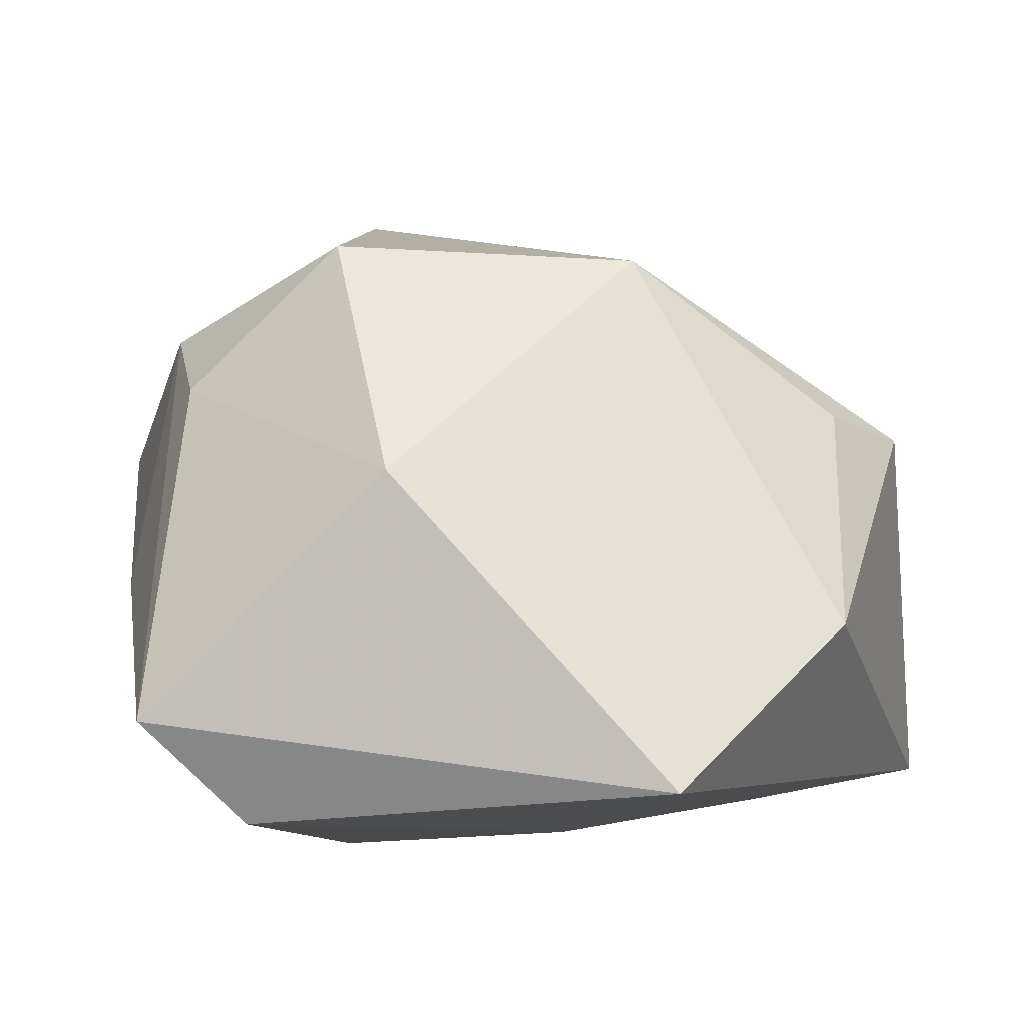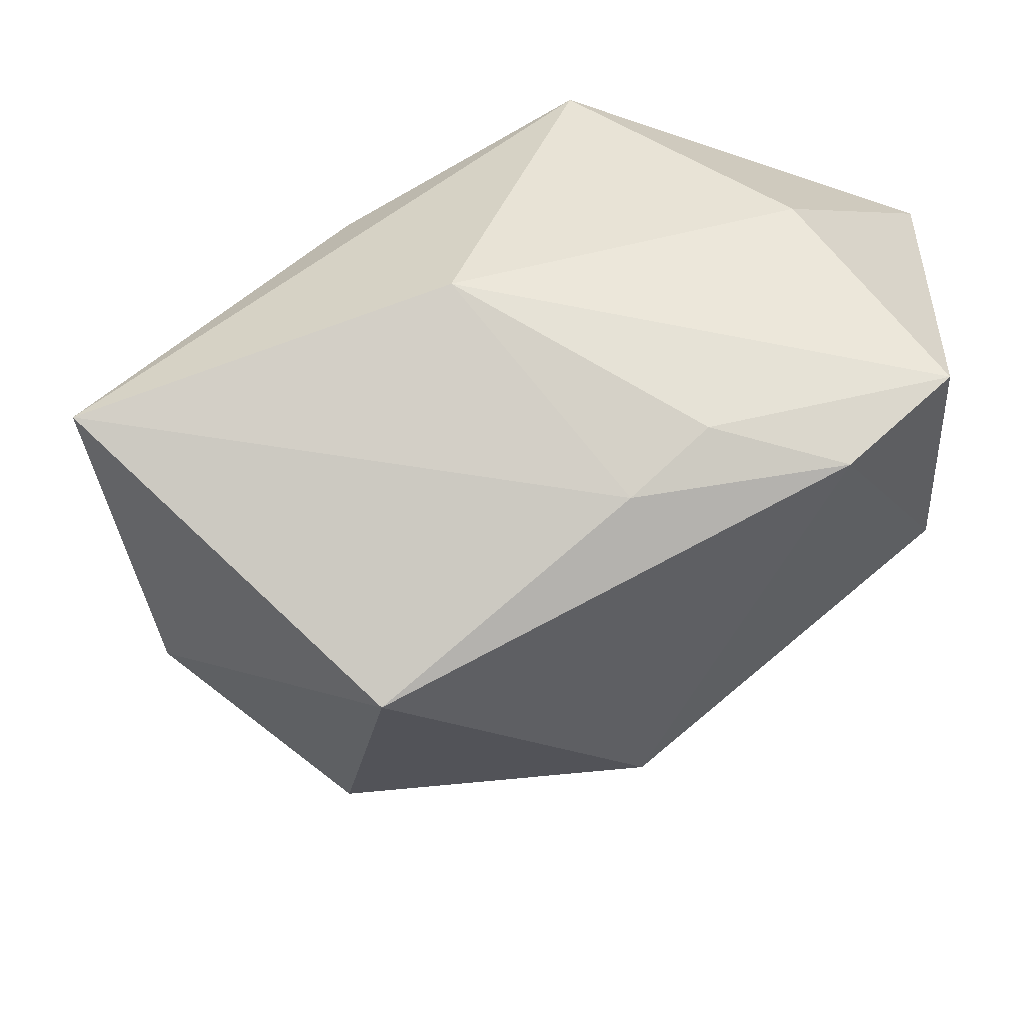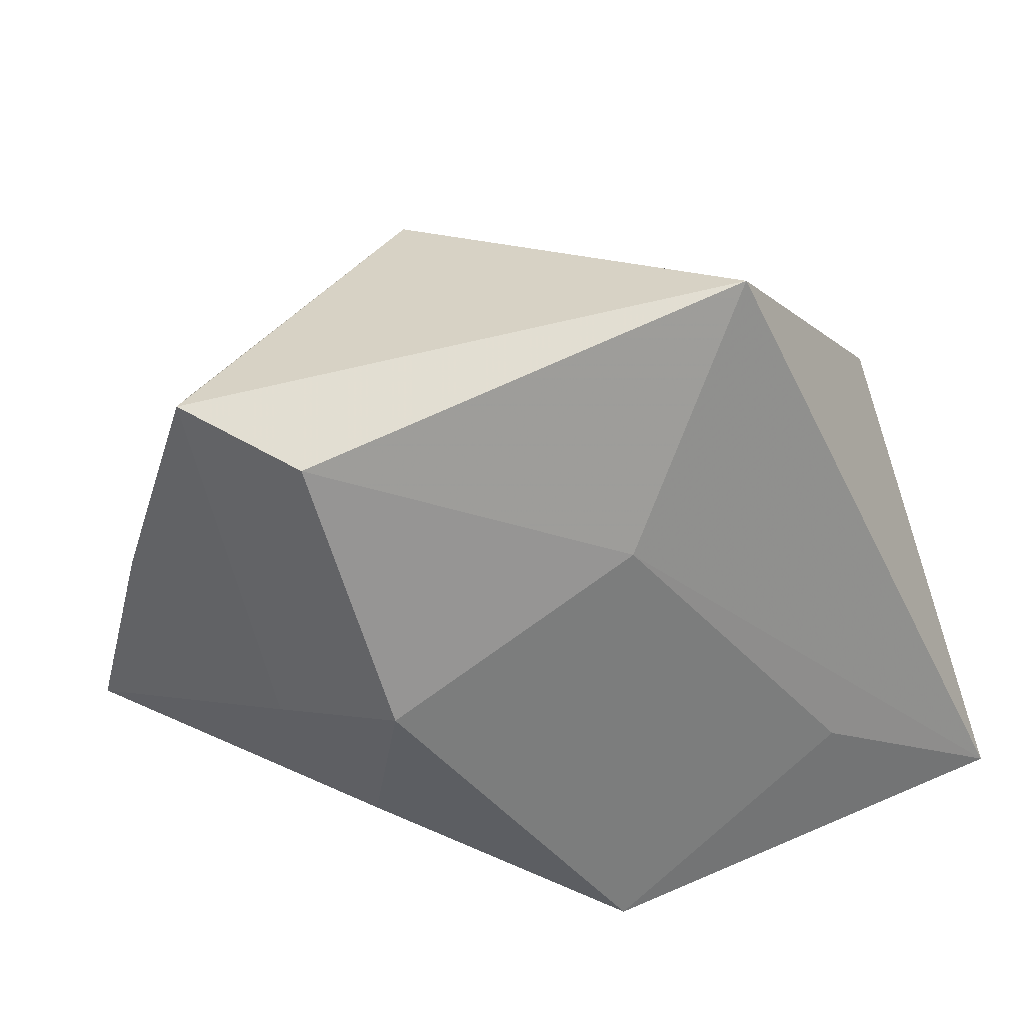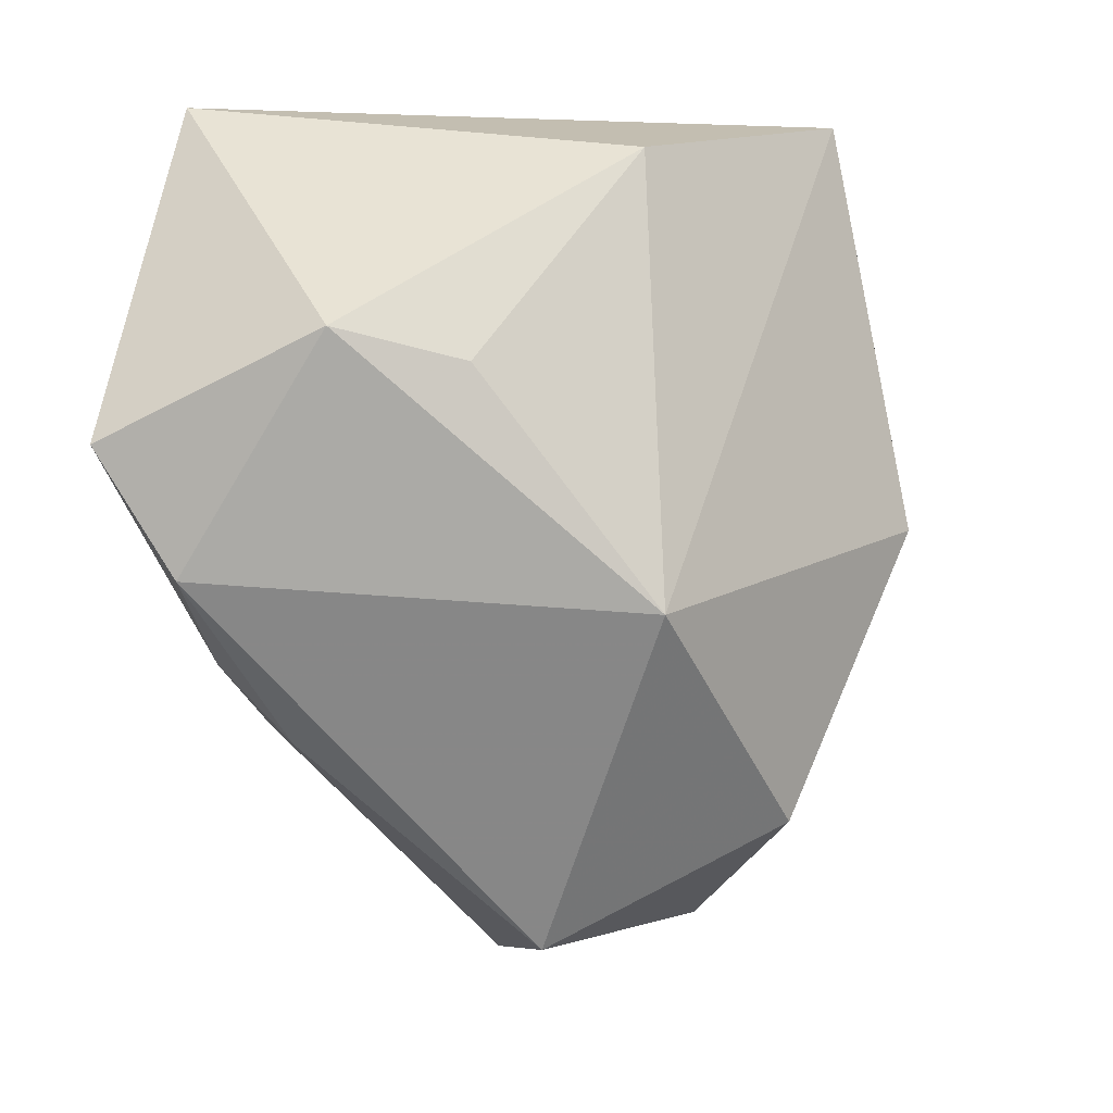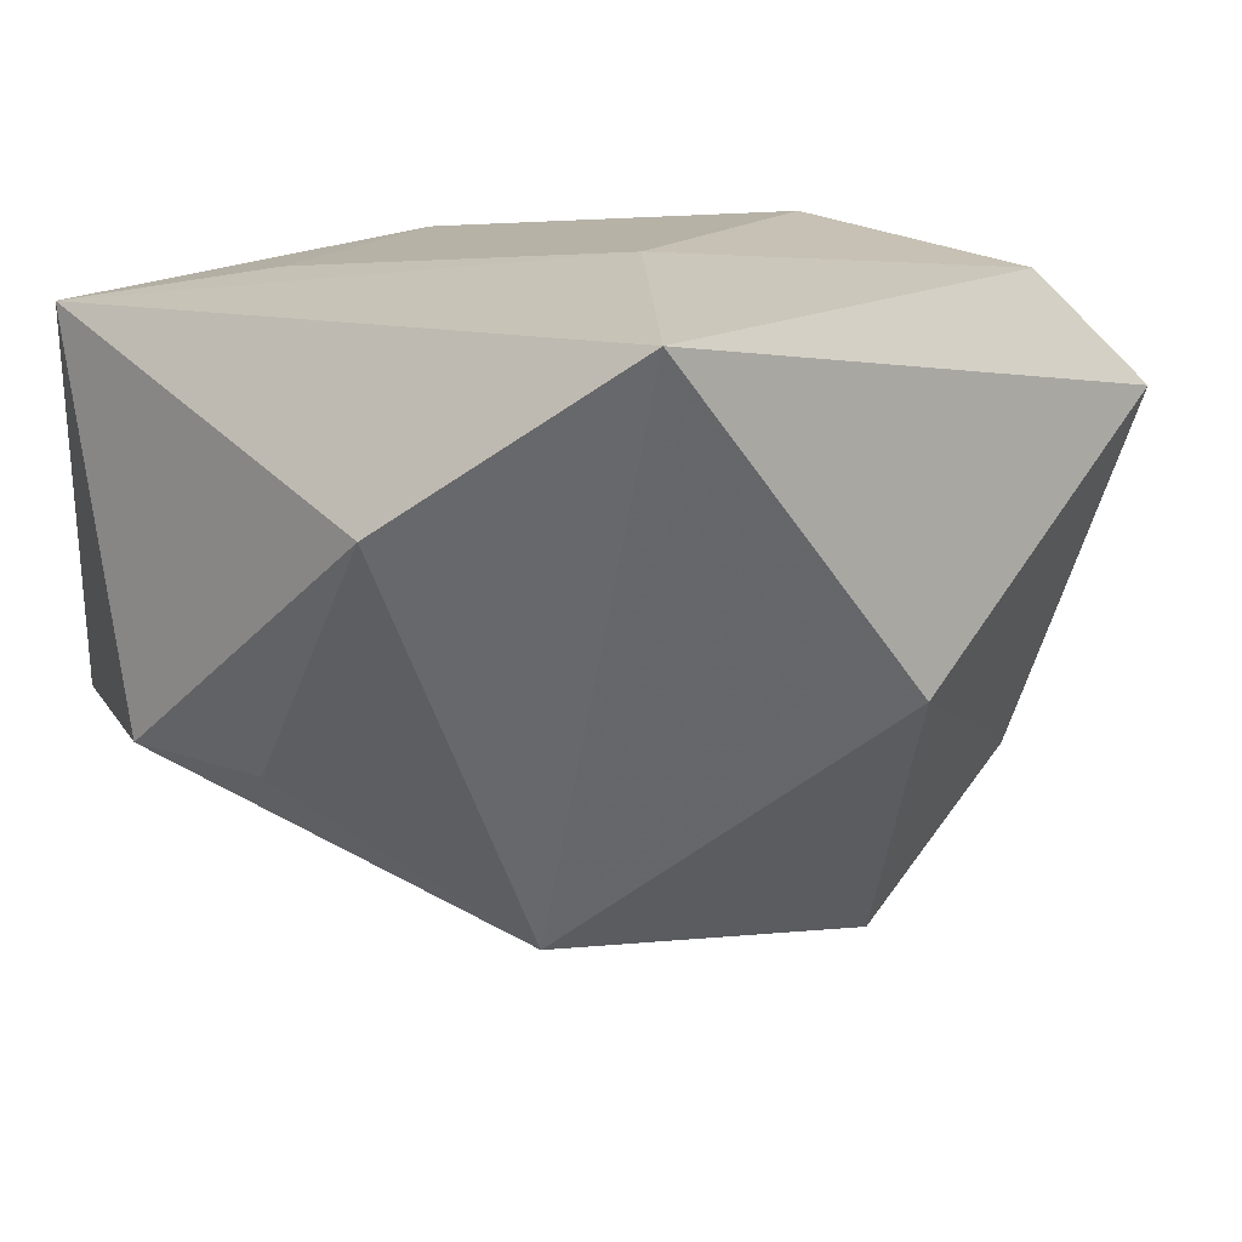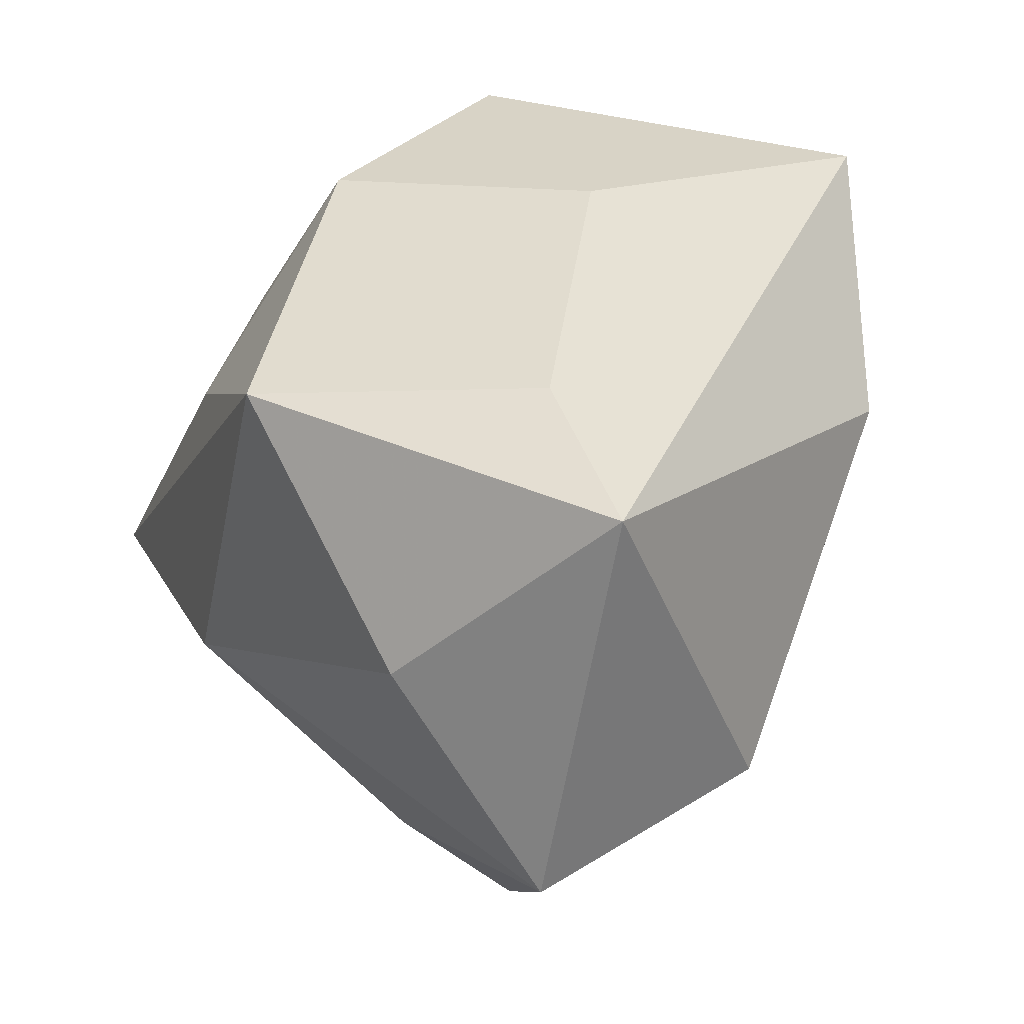
<metadata>
{"format":"obj","ext":"obj","renderer":"f3d","projection":"perspective","resolution":1024,"background":"white","views":[{"elev":75.7,"azim":175.0,"up":"+Z"},{"elev":-49.4,"azim":176.8,"up":"+Y"},{"elev":20.5,"azim":164.8,"up":"+Z"},{"elev":-38.6,"azim":-69.3,"up":"+Y"},{"elev":22.3,"azim":-24.3,"up":"+Y"},{"elev":32.1,"azim":-127.6,"up":"+Y"}]}
</metadata>
<code>
v -0.02959 0.01409 0.02228
v 0.01603 -0.02929 0.01955
v -0.03911 -0.01444 -0.02493
v -0.001341 0.03006 0.01063
v 0.01246 -0.001596 0.03424
v 0.02044 0.0276 -0.004377
v 0.0408 -0.000409 0.002559
v 0.008085 -0.01134 -0.03076
v -0.01596 -0.02213 -0.0237
v 0.02841 0.02791 0.0207
v -0.009003 -0.02731 -0.0192
v 0.03407 -0.02566 0.00443
v 0.0322 -0.01725 0.01398
v -0.01116 0.03047 0.03563
v -0.003549 0.02256 -0.03076
v -0.03347 -0.01061 0.007624
v 0.02861 0.01268 -0.009003
v -0.02364 0.0257 -0.01209
v -0.04126 0.02318 -0.0184
v -0.04126 -0.01011 -0.002167
v -0.0251 0.004011 -0.03076
v -0.02933 -0.02321 -0.02091
v 0.03775 0.0179 0.02426
v 0.01871 0.009843 -0.02246
v -0.01348 -0.02586 0.01765
v 0.0128 -0.03984 -0.003593
v 0.04247 -0.02001 -0.01991
f 25 14 1
f 14 19 1
f 15 19 18
f 14 23 10
f 20 1 19
f 19 3 20
f 15 27 8
f 27 12 26
f 26 12 2
f 26 2 25
f 5 14 25
f 25 2 5
f 5 23 14
f 14 10 4
f 4 19 14
f 4 18 19
f 15 18 4
f 24 27 15
f 6 10 23
f 6 24 15
f 15 4 6
f 6 4 10
f 25 1 16
f 16 20 25
f 1 20 16
f 15 8 21
f 21 8 3
f 21 19 15
f 21 3 19
f 7 12 27
f 23 12 7
f 13 12 23
f 2 12 13
f 23 5 13
f 13 5 2
f 11 8 27
f 27 26 11
f 17 6 23
f 23 7 17
f 17 7 27
f 27 24 17
f 24 6 17
f 3 8 9
f 8 11 9
f 22 11 26
f 22 26 25
f 3 9 22
f 22 9 11
f 25 20 22
f 22 20 3

</code>
